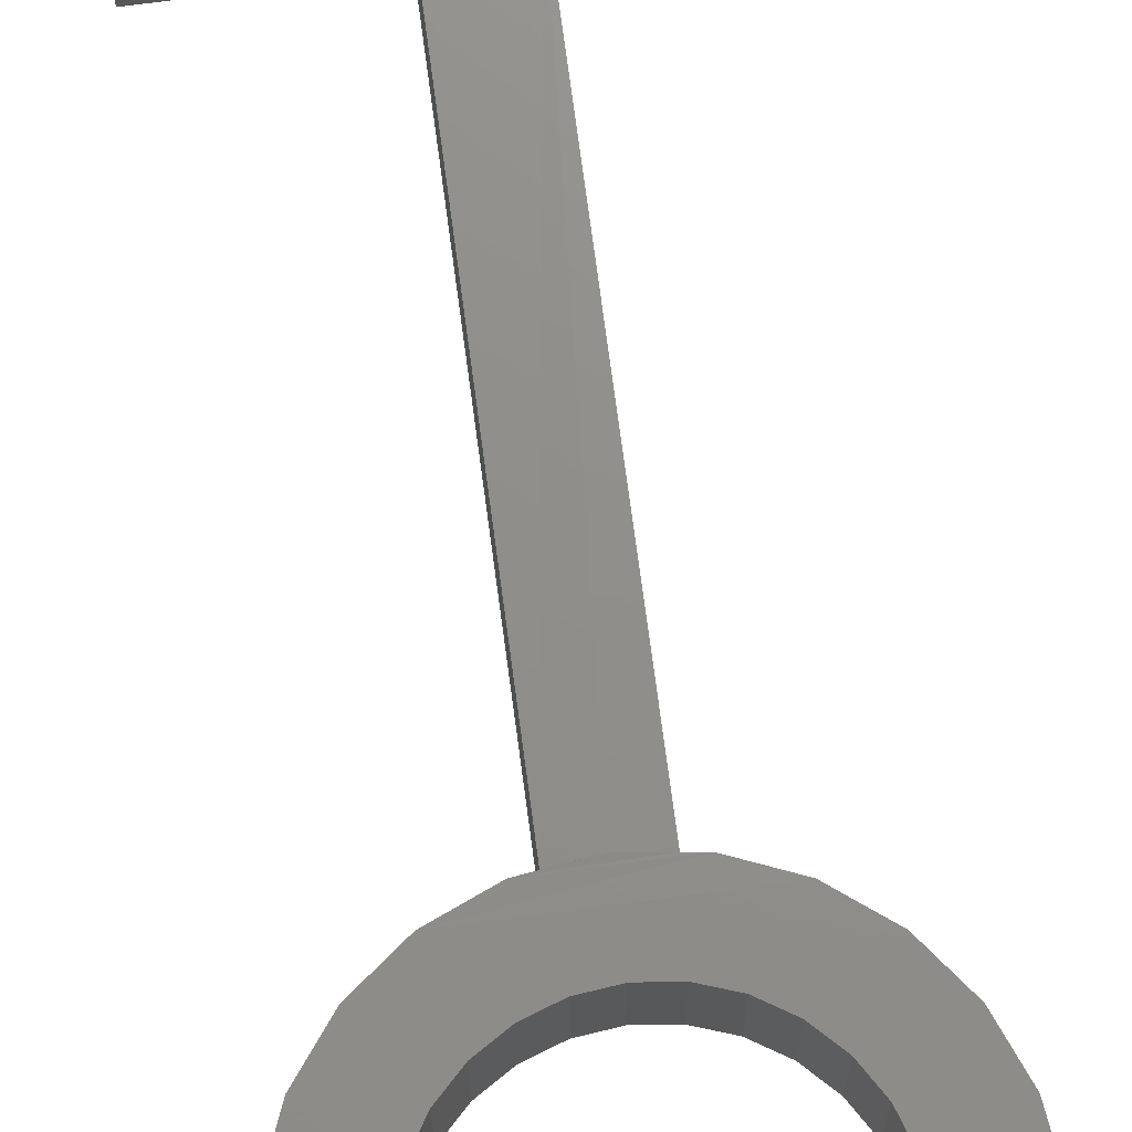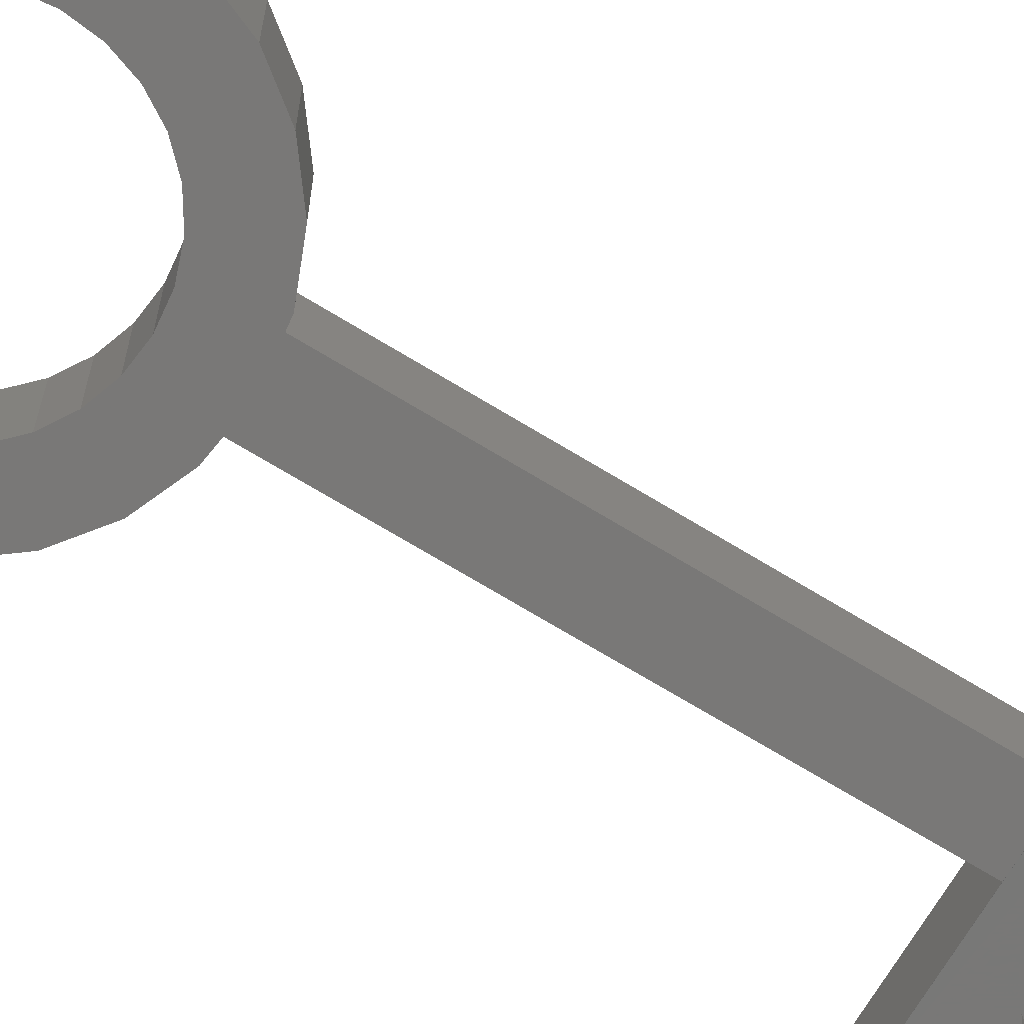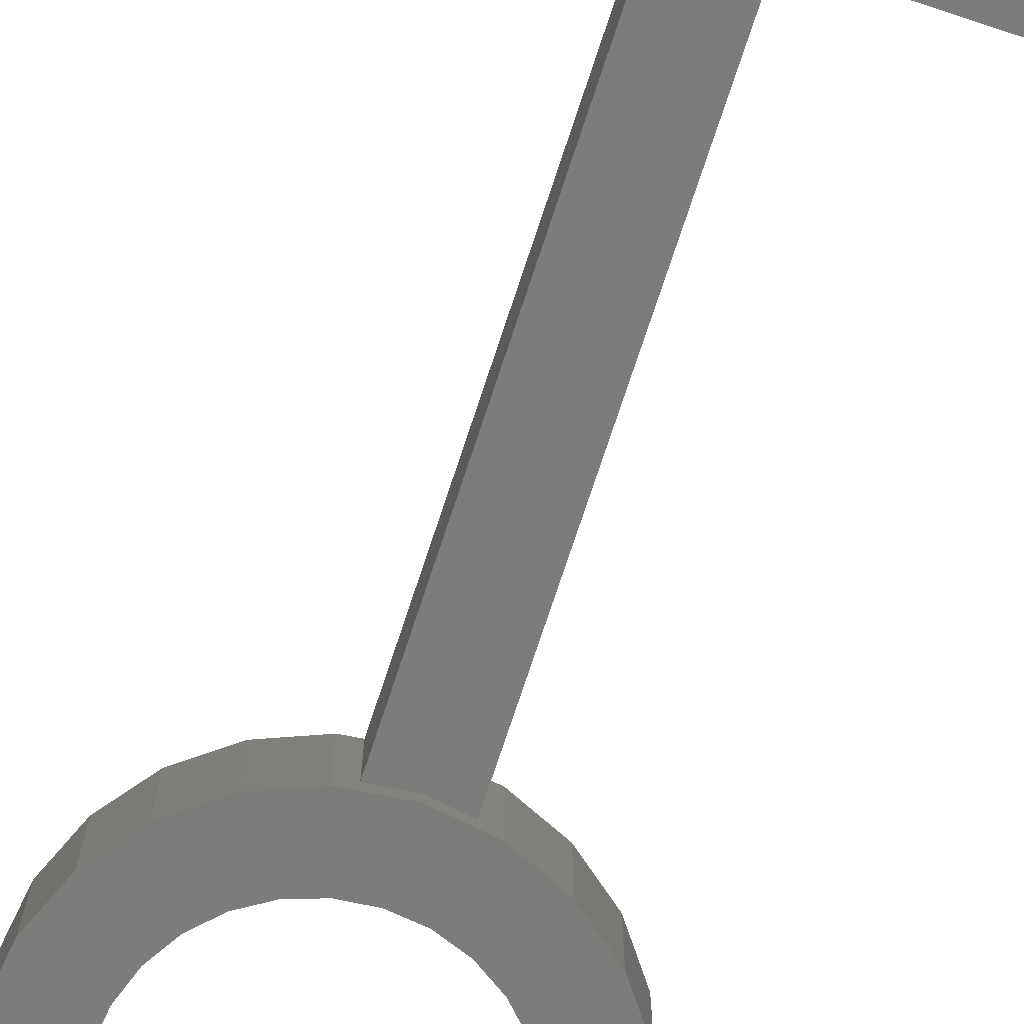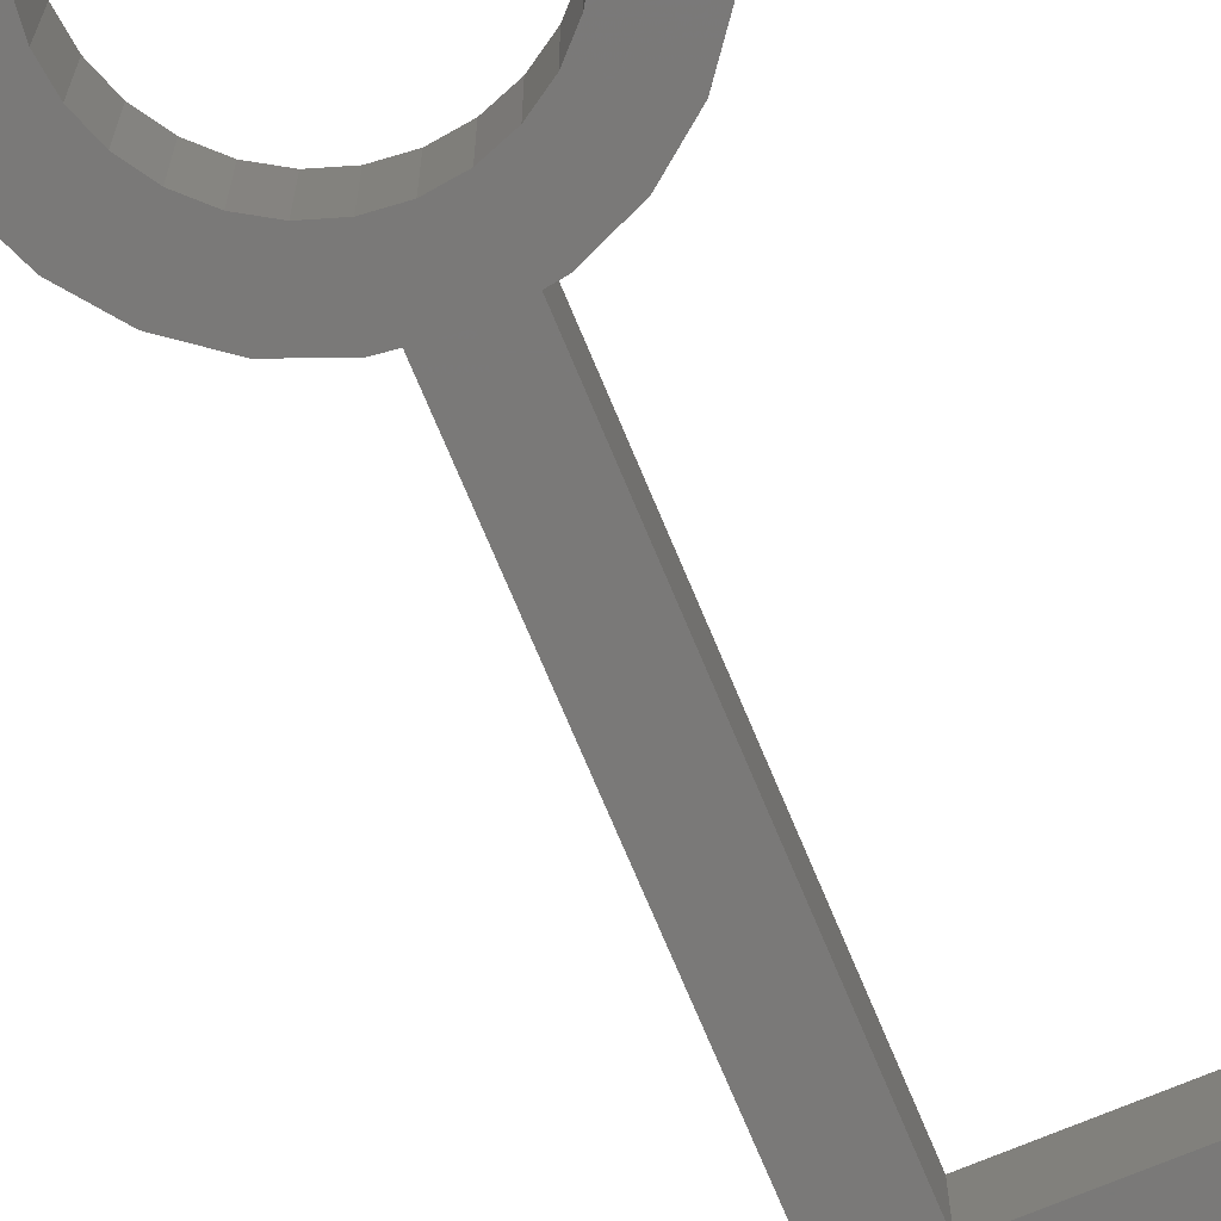
<metadata>
{"format":"stl","ext":"stl","renderer":"f3d","projection":"perspective","resolution":1024,"background":"white","views":[{"elev":73.4,"azim":-7.5,"up":"+Y"},{"elev":-71.1,"azim":58.8,"up":"+Y"},{"elev":-75.6,"azim":161.7,"up":"+Y"},{"elev":-72.4,"azim":22.7,"up":"+Y"}]}
</metadata>
<code>
# stl→obj: 287 verts, 591 faces
v 271.2 11.15 -50.13
v 269.1 11.15 -50.13
v 270.2 11.15 -50.27
v 268.6 11.14 -50.06
v 271.7 11.15 -50.07
v 267.2 11.14 -49.46
v 273.2 11.15 -49.47
v 265.9 11.14 -48.51
v 274.4 11.15 -48.52
v 270.2 11.15 -48.27
v 271.1 11.15 -48.16
v 275.4 11.15 -47.28
v 271.9 11.15 -47.86
v 272.7 11.15 -47.38
v 273.3 11.15 -46.75
v 276 11.15 -45.83
v 273.8 11.15 -45.99
v 274.1 11.15 -45.14
v 276.2 11.15 -44.28
v 274.2 11.15 -44.25
v 276 11.15 -42.72
v 274.1 11.15 -43.36
v 273.8 11.15 -42.52
v 275.4 11.15 -41.28
v 273.3 11.15 -41.76
v 272.7 11.15 -41.13
v 274.4 11.15 -40.03
v 271.9 11.15 -40.66
v 271.7 11.15 -40.6
v 271.7 11.15 -38.87
v 273.2 11.15 -39.08
v 272.7 11.15 -38.87
v 269.3 11.15 -48.17
v 265 11.14 -47.26
v 268.5 11.14 -47.88
v 267.7 11.14 -47.41
v 267.1 11.14 -46.78
v 264.4 11.14 -45.82
v 266.6 11.14 -46.02
v 266.3 11.14 -45.18
v 264.2 11.14 -44.26
v 266.2 11.14 -44.29
v 266.3 11.14 -43.4
v 264.4 11.14 -42.71
v 266.6 11.14 -42.55
v 265 11.14 -41.26
v 267 11.14 -41.79
v 267.7 11.14 -41.15
v 265.9 11.14 -40.02
v 268.4 11.14 -40.67
v 268.7 11.14 -40.57
v 268.7 11.14 -38.86
v 267.2 11.14 -39.07
v 267.7 11.14 -38.86
v 265.9 14.17 -40.02
v 265 14.17 -41.26
v 265.9 14.17 -48.51
v 267.2 14.18 -49.46
v 267.7 12.14 -38.86
v 268.7 12.14 -38.86
v 272.7 12.15 -38.87
v 271.7 12.15 -38.87
v 267.7 12.14 -35.79
v 267.7 14.18 -38.86
v 267.7 14.18 -35.79
v 273.8 14.18 -42.52
v 273.3 14.18 -41.76
v 266.3 14.18 -43.4
v 266.2 14.18 -44.29
v 267.1 14.18 -46.78
v 267.7 14.18 -47.41
v 273.3 14.18 -46.75
v 273.8 14.18 -45.99
v 268.6 14.18 -50.07
v 264.4 14.17 -42.71
v 267.7 14.18 -41.15
v 267 14.18 -41.79
v 266.6 14.18 -46.02
v 266.3 14.18 -45.18
v 274.2 14.18 -44.25
v 274.1 14.18 -43.36
v 269.3 14.18 -48.17
v 270.2 14.18 -48.27
v 270.9 12.15 -33.38
v 270.2 14.18 -33.29
v 270.2 12.15 -33.29
v 270.9 14.18 -33.38
v 273.2 14.18 -49.47
v 274.4 14.18 -48.52
v 267.2 14.18 -39.07
v 265 14.17 -47.26
v 264.4 14.17 -45.82
v 264.2 14.17 -44.26
v 268.5 12.14 -34.02
v 268.1 14.18 -34.54
v 268.1 12.14 -34.54
v 268.5 14.18 -34.02
v 271.7 14.17 -50.07
v 275.4 14.19 -47.28
v 276 14.19 -45.83
v 267.8 12.14 -35.14
v 267.8 14.18 -35.14
v 269.6 12.15 -33.38
v 269 14.18 -33.62
v 269 12.15 -33.62
v 269.6 14.18 -33.38
v 271.5 12.15 -33.63
v 271.5 14.18 -33.63
v 276 14.19 -42.72
v 275.4 14.19 -41.28
v 274.4 14.18 -40.03
v 276.2 14.19 -44.28
v 273.2 14.18 -39.08
v 272.7 12.15 -35.79
v 272.6 14.18 -35.15
v 272.6 12.15 -35.15
v 272.7 14.18 -35.79
v 272.4 12.15 -34.54
v 272 14.18 -34.03
v 272 12.15 -34.03
v 272.4 14.18 -34.54
v 268.4 14.18 -40.67
v 268.7 14.18 -40.57
v 266.6 14.18 -42.55
v 268.5 14.18 -47.88
v 271.1 14.18 -48.16
v 271.9 14.18 -47.86
v 272.7 14.18 -47.38
v 274.1 14.18 -45.14
v 272.6 14.18 -41.13
v 271.9 14.18 -40.66
v 271.7 12.15 -37.77
v 271.7 12.15 -35.79
v 271.7 12.15 -35.4
v 271.5 12.15 -35.04
v 271.3 12.15 -34.73
v 271 12.15 -34.49
v 270.6 12.15 -34.34
v 270.2 12.15 -34.29
v 268.7 12.14 -37.76
v 268.7 12.14 -35.79
v 268.8 12.15 -35.4
v 268.9 12.15 -35.04
v 269.2 12.15 -34.73
v 269.5 12.15 -34.49
v 269.8 12.15 -34.34
v 269.1 14.14 -50.13
v 270.2 11.65 -50.27
v 269.1 11.65 -50.13
v 270.2 14.14 -50.27
v 272.7 14.18 -38.87
v 269.8 14.18 -34.34
v 270.2 14.18 -34.29
v 270.6 14.18 -34.34
v 269.2 14.18 -34.73
v 268.9 14.18 -35.04
v 268.8 14.18 -35.4
v 268.7 14.18 -35.79
v 271 14.18 -34.49
v 271.3 14.18 -34.73
v 269.5 14.18 -34.49
v 271.5 14.18 -35.04
v 271.7 14.18 -35.79
v 271.7 14.18 -35.4
v 271.7 14.18 -40.6
v 268.7 14.18 -37.76
v 271.7 14.18 -37.77
v 271.2 14.15 -50.13
v 271.2 11.65 -50.13
v 271.2 14.17 -50.14
v 269.1 14.18 -50.13
v 270.5 14.18 -50.23
v 270.2 14.18 -50.27
v 269.3 14.18 -50.16
v 269.1 12.14 -65.72
v 269.1 11.62 -65.72
v 269.1 14.15 -65.72
v 271.2 11.62 -65.72
v 271.1 11.62 -65.72
v 271.2 12.14 -65.72
v 271.2 14.14 -65.72
v 272.2 12.69 -70.4
v 272.2 14.16 -70.92
v 272.2 12.69 -70.92
v 272.2 14.16 -70.4
v 272.1 14.16 -71.43
v 271.8 12.69 -71.89
v 272.1 12.69 -71.43
v 271.8 14.16 -71.89
v 268.6 12.69 -69.49
v 269 14.16 -69.12
v 269 12.69 -69.12
v 268.6 14.16 -69.49
v 272.5 12.69 -66.91
v 273.4 11.62 -67.65
v 272.5 11.62 -66.91
v 273.4 12.69 -67.65
v 267 12.69 -67.47
v 268 11.62 -66.78
v 267 11.62 -67.47
v 268 12.69 -66.78
v 266.2 12.69 -72.88
v 265.7 11.62 -71.78
v 266.2 11.62 -72.88
v 265.7 12.69 -71.78
v 266.3 11.62 -68.38
v 266.3 12.69 -68.38
v 271.4 12.69 -66.43
v 271.4 11.62 -66.43
v 274.1 12.69 -68.6
v 274.1 11.62 -68.6
v 270.2 12.69 -66.24
v 270.2 11.62 -66.24
v 269.1 12.69 -66.36
v 269.1 11.62 -66.36
v 266.8 12.69 -73.83
v 266.8 11.62 -73.83
v 265.8 11.62 -69.46
v 265.8 12.69 -69.45
v 265.6 11.62 -70.61
v 265.6 12.69 -70.61
v 271.2 12.69 -75.12
v 268.8 12.69 -75.05
v 270 12.69 -75.24
v 272.3 12.69 -74.7
v 267.8 12.69 -74.57
v 273.2 12.69 -74.01
v 273.9 12.69 -73.1
v 270.5 12.69 -72.67
v 274.4 12.69 -72.03
v 270 12.69 -72.68
v 271 12.69 -72.53
v 271.5 12.69 -72.26
v 274.6 12.69 -70.87
v 274.5 12.69 -69.7
v 272.1 12.69 -69.9
v 271.8 12.69 -69.45
v 271.4 12.69 -69.09
v 271 12.69 -68.83
v 270.5 12.69 -68.7
v 269.5 12.69 -72.55
v 269 12.69 -72.29
v 268.7 12.69 -71.93
v 268.4 12.69 -71.48
v 268.3 12.69 -70.98
v 268.3 12.69 -70.45
v 268.4 12.69 -69.95
v 269.4 12.69 -68.85
v 270 12.69 -68.71
v 271.2 11.62 -75.12
v 270 11.62 -75.24
v 268.8 11.62 -75.05
v 267.8 11.62 -74.57
v 272.3 11.62 -74.7
v 273.2 11.62 -74.01
v 269.4 14.16 -68.85
v 269 14.16 -72.29
v 269.5 14.16 -72.55
v 268.7 14.16 -71.93
v 268.3 14.16 -70.98
v 268.3 14.16 -70.45
v 268.4 14.16 -69.95
v 272.1 14.16 -69.9
v 271 14.16 -68.83
v 271.4 14.16 -69.09
v 271.8 14.16 -69.45
v 270.5 14.16 -68.7
v 270 14.16 -72.68
v 268.4 14.16 -71.48
v 270 14.16 -68.71
v 271.5 14.16 -72.26
v 271 14.16 -72.53
v 270.5 14.16 -72.67
v 274.6 11.62 -70.87
v 274.4 11.62 -72.03
v 274.5 11.62 -69.7
v 273.9 11.62 -73.1
v 276.2 11.62 -77.11
v 276.2 13.69 -65.73
v 276.2 11.62 -65.73
v 276.2 14.16 -77.11
v 276.2 14.16 -65.73
v 264.3 11.62 -65.72
v 264.3 14.16 -77.1
v 264.3 11.62 -77.1
v 264.3 13.69 -65.72
v 264.3 14.16 -65.72
f 1 2 3
f 2 1 4
f 4 1 5
f 4 5 6
f 6 5 7
f 6 7 8
f 8 7 9
f 8 9 10
f 10 9 11
f 11 9 12
f 11 12 13
f 13 12 14
f 14 12 15
f 15 12 16
f 15 16 17
f 17 16 18
f 18 16 19
f 18 19 20
f 20 19 21
f 20 21 22
f 22 21 23
f 23 21 24
f 23 24 25
f 25 24 26
f 26 24 27
f 26 27 28
f 28 27 29
f 29 27 30
f 30 27 31
f 30 31 32
f 8 33 34
f 33 8 10
f 34 33 35
f 34 35 36
f 34 36 37
f 34 37 38
f 38 37 39
f 38 39 40
f 38 40 41
f 41 40 42
f 41 42 43
f 41 43 44
f 44 43 45
f 44 45 46
f 46 45 47
f 46 47 48
f 46 48 49
f 49 48 50
f 49 50 51
f 49 51 52
f 49 52 53
f 53 52 54
f 55 46 49
f 46 55 56
f 57 6 8
f 6 57 58
f 52 59 54
f 59 52 60
f 30 61 62
f 61 30 32
f 63 64 59
f 64 63 65
f 25 66 23
f 66 25 67
f 42 68 43
f 68 42 69
f 36 70 37
f 70 36 71
f 17 72 15
f 72 17 73
f 58 4 6
f 4 58 74
f 56 44 46
f 44 56 75
f 47 76 48
f 76 47 77
f 78 40 39
f 40 78 79
f 22 80 20
f 80 22 81
f 10 82 33
f 82 10 83
f 84 85 86
f 85 84 87
f 88 9 7
f 9 88 89
f 54 90 53
f 90 54 59
f 90 59 64
f 34 57 8
f 57 34 91
f 41 92 38
f 92 41 93
f 94 95 96
f 95 94 97
f 75 41 44
f 41 75 93
f 92 34 38
f 34 92 91
f 98 7 5
f 7 98 88
f 99 16 12
f 16 99 100
f 101 65 63
f 65 101 102
f 103 104 105
f 104 103 106
f 86 106 103
f 106 86 85
f 95 101 96
f 101 95 102
f 107 87 84
f 87 107 108
f 53 55 49
f 55 53 90
f 105 97 94
f 97 105 104
f 109 24 21
f 24 109 110
f 110 27 24
f 27 110 111
f 100 19 16
f 19 100 112
f 19 109 21
f 109 19 112
f 9 99 12
f 99 9 89
f 27 113 31
f 113 27 111
f 114 115 116
f 115 114 117
f 118 119 120
f 119 118 121
f 115 118 116
f 118 115 121
f 120 108 107
f 108 120 119
f 122 51 50
f 51 122 123
f 76 50 48
f 50 76 122
f 124 47 45
f 47 124 77
f 68 45 43
f 45 68 124
f 79 42 40
f 42 79 69
f 37 78 39
f 78 37 70
f 35 71 36
f 71 35 125
f 33 125 35
f 125 33 82
f 11 83 10
f 83 11 126
f 13 126 11
f 126 13 127
f 14 127 13
f 127 14 128
f 15 128 14
f 128 15 72
f 18 73 17
f 73 18 129
f 80 18 20
f 18 80 129
f 66 22 23
f 22 66 81
f 130 25 26
f 25 130 67
f 131 26 28
f 26 131 130
f 61 132 62
f 132 61 114
f 132 114 133
f 133 114 134
f 134 114 116
f 134 116 135
f 135 116 118
f 135 118 136
f 136 118 137
f 137 118 120
f 137 120 138
f 138 120 139
f 60 63 59
f 63 60 140
f 63 140 141
f 63 141 142
f 63 142 101
f 101 142 143
f 101 143 96
f 96 143 144
f 96 144 145
f 96 145 94
f 94 145 146
f 94 146 139
f 94 139 120
f 94 120 107
f 94 107 105
f 105 107 103
f 103 107 84
f 103 84 86
f 147 148 149
f 148 147 150
f 151 114 61
f 114 151 117
f 32 151 61
f 151 32 31
f 151 31 113
f 152 139 146
f 139 152 153
f 153 138 139
f 138 153 154
f 143 155 144
f 155 143 156
f 142 156 143
f 156 142 157
f 158 142 141
f 142 158 157
f 154 137 138
f 137 154 159
f 159 136 137
f 136 159 160
f 155 145 144
f 145 155 161
f 161 146 145
f 146 161 152
f 136 162 135
f 162 136 160
f 134 163 133
f 163 134 164
f 162 134 135
f 134 162 164
f 165 28 29
f 28 165 131
f 51 60 52
f 60 51 123
f 60 123 140
f 140 123 166
f 30 165 29
f 165 30 62
f 165 62 132
f 165 132 167
f 163 132 133
f 132 163 167
f 140 158 141
f 158 140 166
f 168 169 170
f 1 5 169
f 170 169 5
f 98 170 5
f 168 148 150
f 148 168 169
f 171 4 74
f 4 171 2
f 2 171 149
f 149 171 147
f 172 150 173
f 150 172 168
f 168 172 170
f 174 147 171
f 147 174 150
f 150 174 173
f 57 82 83
f 82 57 91
f 82 91 125
f 125 91 71
f 71 91 70
f 70 91 92
f 70 92 78
f 78 92 79
f 79 92 93
f 79 93 69
f 69 93 68
f 68 93 75
f 68 75 124
f 124 75 56
f 124 56 77
f 77 56 76
f 76 56 55
f 76 55 122
f 122 55 123
f 123 55 64
f 123 64 166
f 64 55 90
f 166 64 65
f 166 65 158
f 158 65 102
f 158 102 157
f 157 102 156
f 156 102 95
f 156 95 155
f 155 95 161
f 161 95 97
f 161 97 152
f 152 97 153
f 174 172 173
f 172 174 170
f 170 174 171
f 170 171 74
f 170 74 98
f 98 74 58
f 98 58 88
f 88 58 89
f 89 58 57
f 89 57 83
f 89 83 126
f 89 126 99
f 99 126 127
f 99 127 128
f 99 128 72
f 99 72 100
f 100 72 73
f 100 73 129
f 100 129 112
f 112 129 80
f 112 80 109
f 109 80 81
f 109 81 66
f 109 66 110
f 110 66 67
f 110 67 130
f 110 130 111
f 111 130 131
f 111 131 165
f 111 165 151
f 151 165 167
f 111 151 113
f 151 167 117
f 117 167 163
f 117 163 164
f 117 164 115
f 115 164 162
f 115 162 121
f 121 162 160
f 121 160 159
f 121 159 119
f 119 159 154
f 119 154 153
f 119 153 97
f 119 97 104
f 119 104 108
f 108 104 87
f 87 104 106
f 87 106 85
f 149 3 2
f 3 149 148
f 148 1 3
f 1 148 169
f 149 175 176
f 175 149 147
f 175 147 177
f 177 147 171
f 178 176 179
f 176 178 169
f 176 169 148
f 149 176 148
f 180 169 178
f 169 180 168
f 168 180 181
f 168 181 170
f 182 183 184
f 183 182 185
f 186 187 188
f 187 186 189
f 183 188 184
f 188 183 186
f 190 191 192
f 191 190 193
f 194 195 196
f 195 194 197
f 198 199 200
f 199 198 201
f 202 203 204
f 203 202 205
f 206 198 200
f 198 206 207
f 208 196 209
f 196 208 194
f 195 210 211
f 210 195 197
f 212 209 213
f 209 212 208
f 214 213 215
f 213 214 212
f 216 204 217
f 204 216 202
f 218 207 206
f 207 218 219
f 205 220 203
f 220 205 221
f 222 223 224
f 223 222 225
f 223 225 226
f 226 225 227
f 226 227 216
f 216 227 228
f 216 228 202
f 202 228 229
f 229 228 230
f 202 229 231
f 229 230 232
f 232 230 233
f 233 230 187
f 187 230 234
f 187 234 188
f 188 234 184
f 184 234 182
f 182 234 235
f 182 235 236
f 236 235 237
f 237 235 210
f 237 210 238
f 238 210 239
f 239 210 240
f 231 205 202
f 205 231 241
f 205 241 242
f 205 242 243
f 205 243 244
f 205 244 221
f 221 244 245
f 221 245 246
f 221 246 219
f 219 246 247
f 219 247 190
f 219 190 192
f 219 192 207
f 207 192 248
f 207 248 249
f 207 249 240
f 207 240 210
f 207 210 197
f 207 197 198
f 198 197 194
f 198 194 201
f 201 194 208
f 201 208 214
f 214 208 212
f 250 224 251
f 224 250 222
f 251 223 252
f 223 251 224
f 252 226 253
f 226 252 223
f 254 222 250
f 222 254 225
f 255 225 254
f 225 255 227
f 191 248 192
f 248 191 256
f 241 257 242
f 257 241 258
f 242 259 243
f 259 242 257
f 201 215 199
f 215 201 214
f 260 246 245
f 246 260 261
f 246 262 247
f 262 246 261
f 247 193 190
f 193 247 262
f 236 185 182
f 185 236 263
f 264 238 239
f 238 264 265
f 237 263 236
f 263 237 266
f 267 239 240
f 239 267 264
f 265 237 238
f 237 265 266
f 221 218 220
f 218 221 219
f 231 258 241
f 258 231 268
f 269 245 244
f 245 269 260
f 259 244 243
f 244 259 269
f 270 240 249
f 240 270 267
f 189 233 187
f 233 189 271
f 233 272 232
f 272 233 271
f 232 273 229
f 273 232 272
f 229 268 231
f 268 229 273
f 256 249 248
f 249 256 270
f 274 230 275
f 230 274 234
f 253 216 217
f 216 253 226
f 211 235 276
f 235 211 210
f 230 277 275
f 277 230 228
f 278 279 280
f 279 278 281
f 279 281 282
f 283 284 285
f 284 283 286
f 284 286 287
f 228 255 277
f 255 228 227
f 176 286 283
f 286 176 287
f 287 176 175
f 287 175 177
f 180 176 175
f 176 180 179
f 179 180 178
f 171 181 177
f 181 171 173
f 173 171 174
f 173 170 181
f 170 173 172
f 276 234 274
f 234 276 235
f 280 180 178
f 180 280 181
f 181 280 279
f 181 279 282
f 175 181 177
f 181 175 180
f 278 250 285
f 250 278 254
f 254 278 255
f 255 278 277
f 277 278 275
f 275 278 280
f 285 250 251
f 275 280 274
f 274 280 276
f 276 280 211
f 211 280 195
f 195 280 196
f 196 280 209
f 209 280 213
f 285 203 283
f 203 285 204
f 204 285 217
f 217 285 253
f 253 285 252
f 252 285 251
f 283 203 220
f 283 220 218
f 283 218 206
f 283 206 200
f 283 200 199
f 283 199 215
f 283 215 213
f 283 213 280
f 283 280 179
f 179 280 178
f 176 283 179
f 284 258 268
f 258 284 257
f 257 284 259
f 259 284 287
f 259 287 269
f 269 287 260
f 260 287 261
f 261 287 262
f 262 287 193
f 193 287 191
f 191 287 256
f 256 287 270
f 270 287 267
f 267 287 282
f 282 287 181
f 181 287 177
f 281 189 282
f 189 281 271
f 271 281 284
f 271 284 272
f 272 284 273
f 273 284 268
f 282 189 186
f 282 186 183
f 282 183 185
f 282 185 263
f 282 263 266
f 282 266 265
f 282 265 264
f 282 264 267
f 284 278 285
f 278 284 281

</code>
